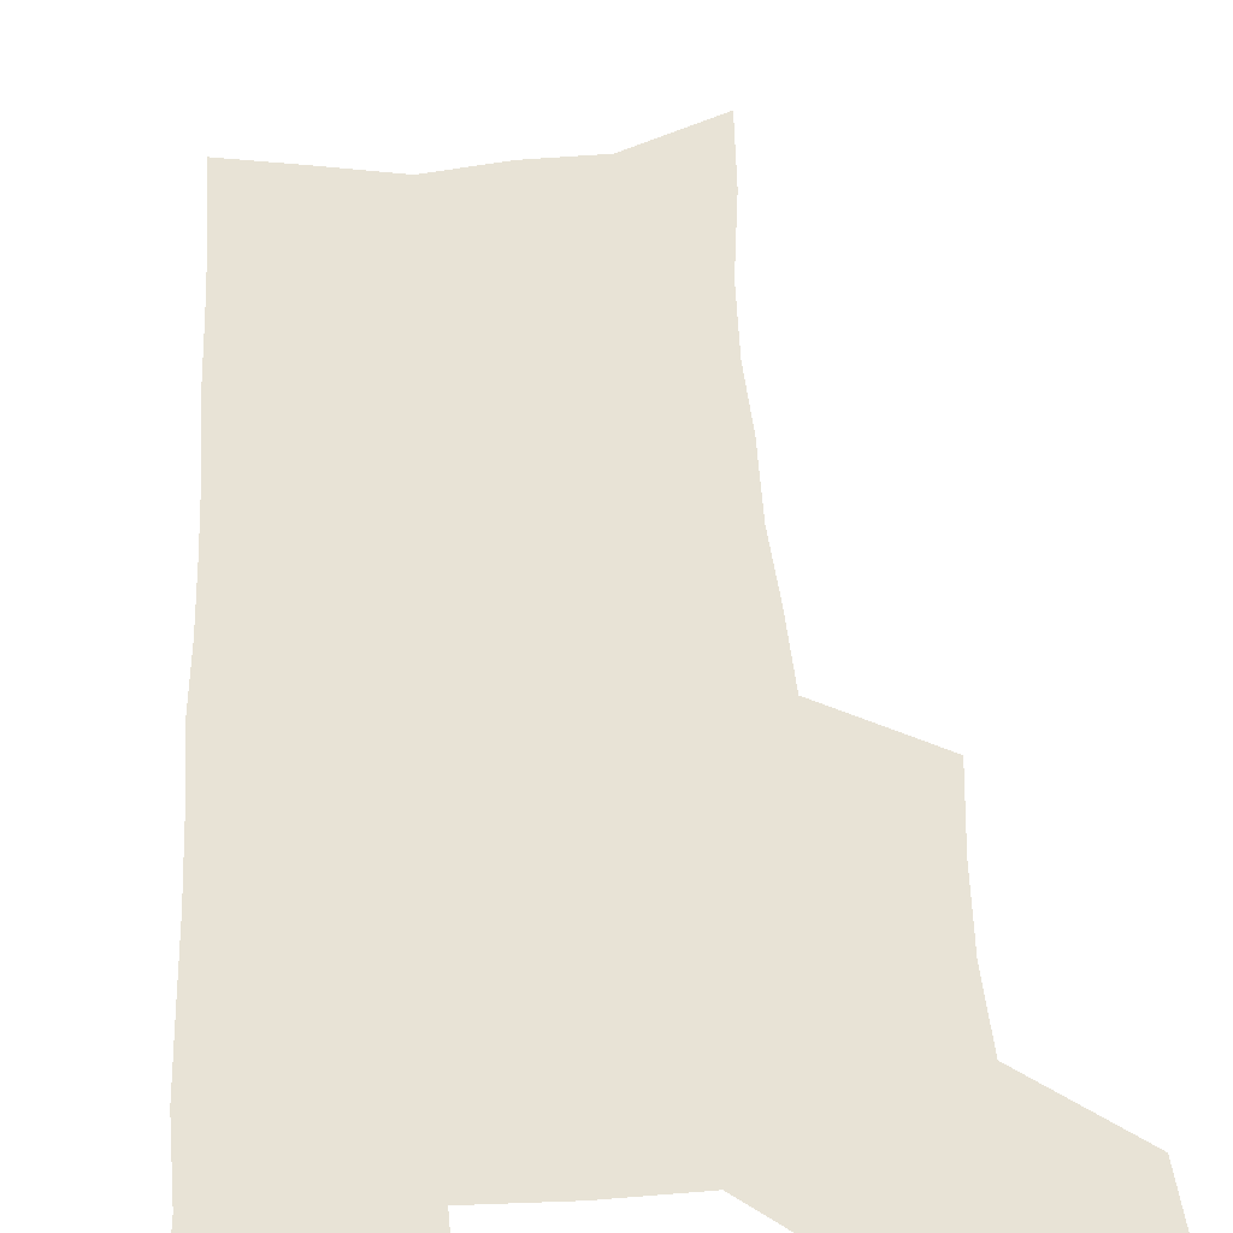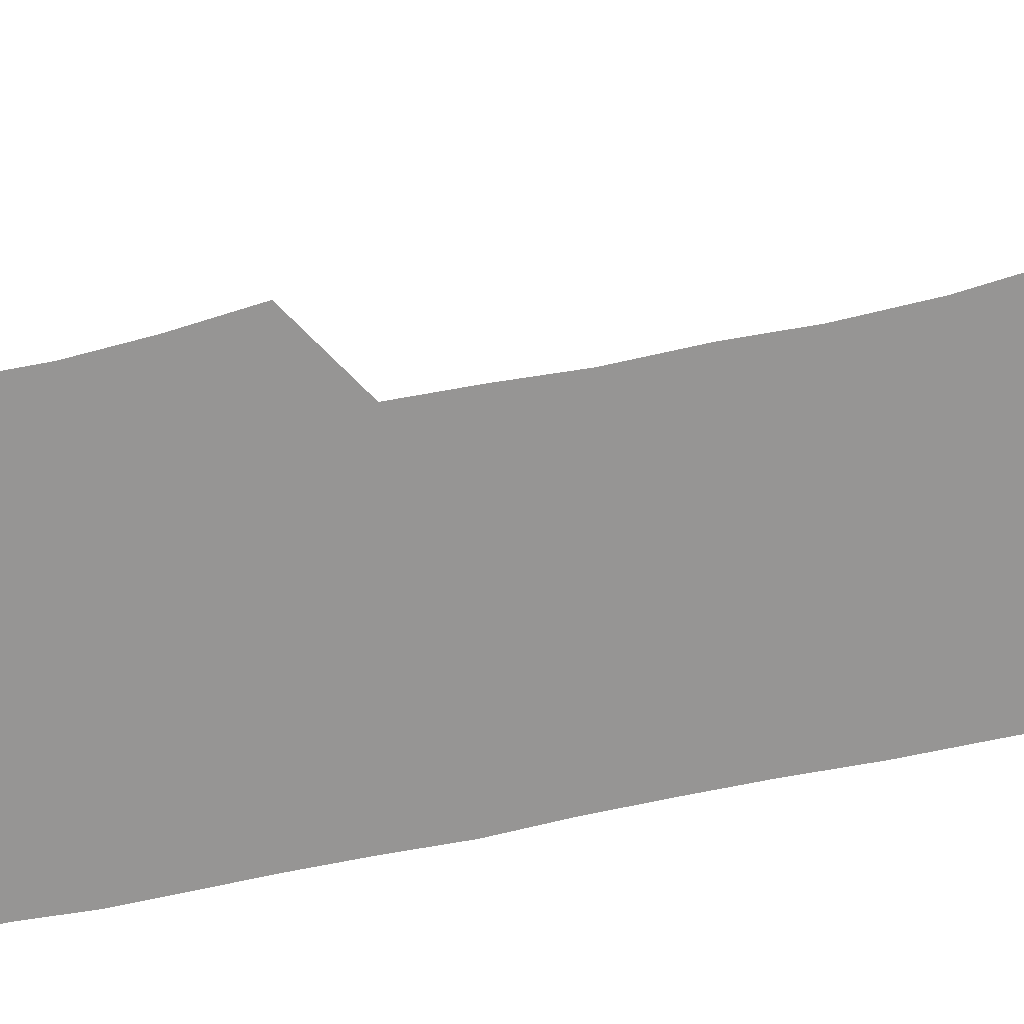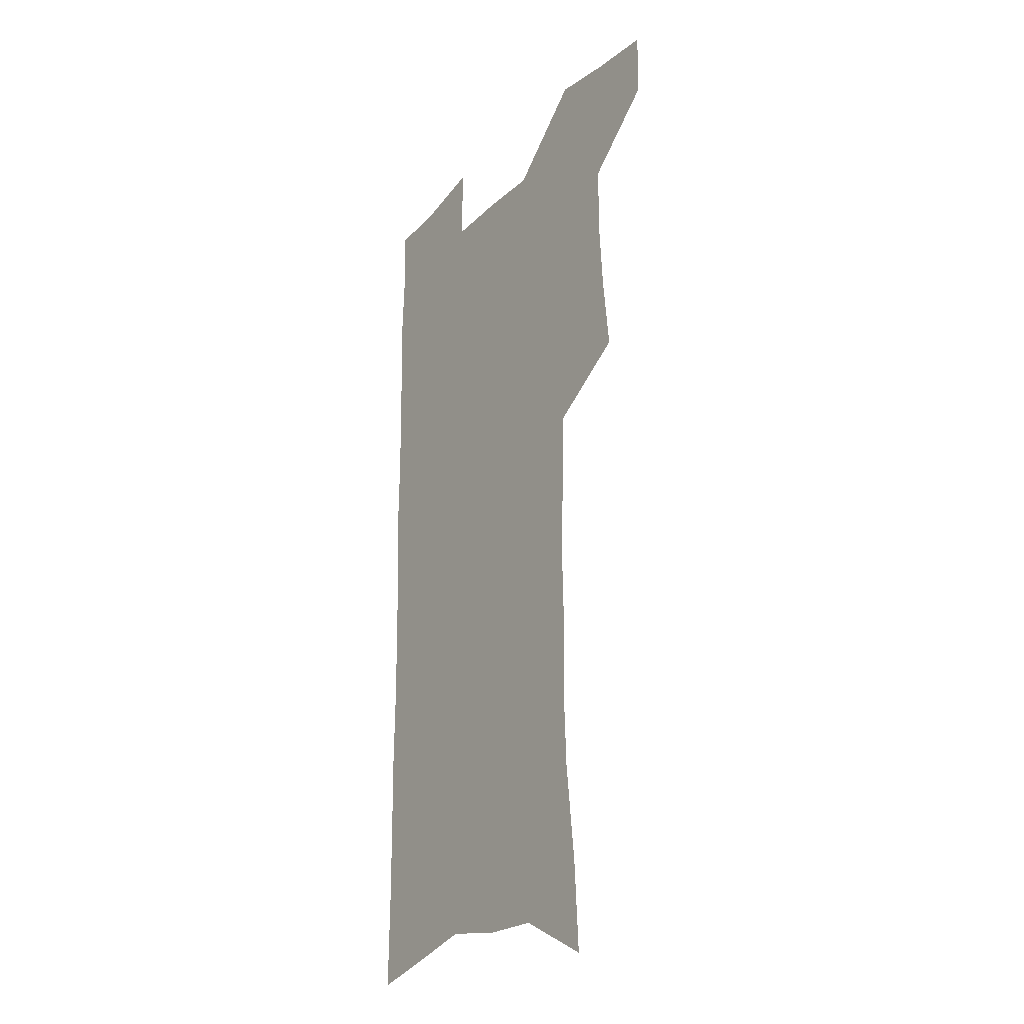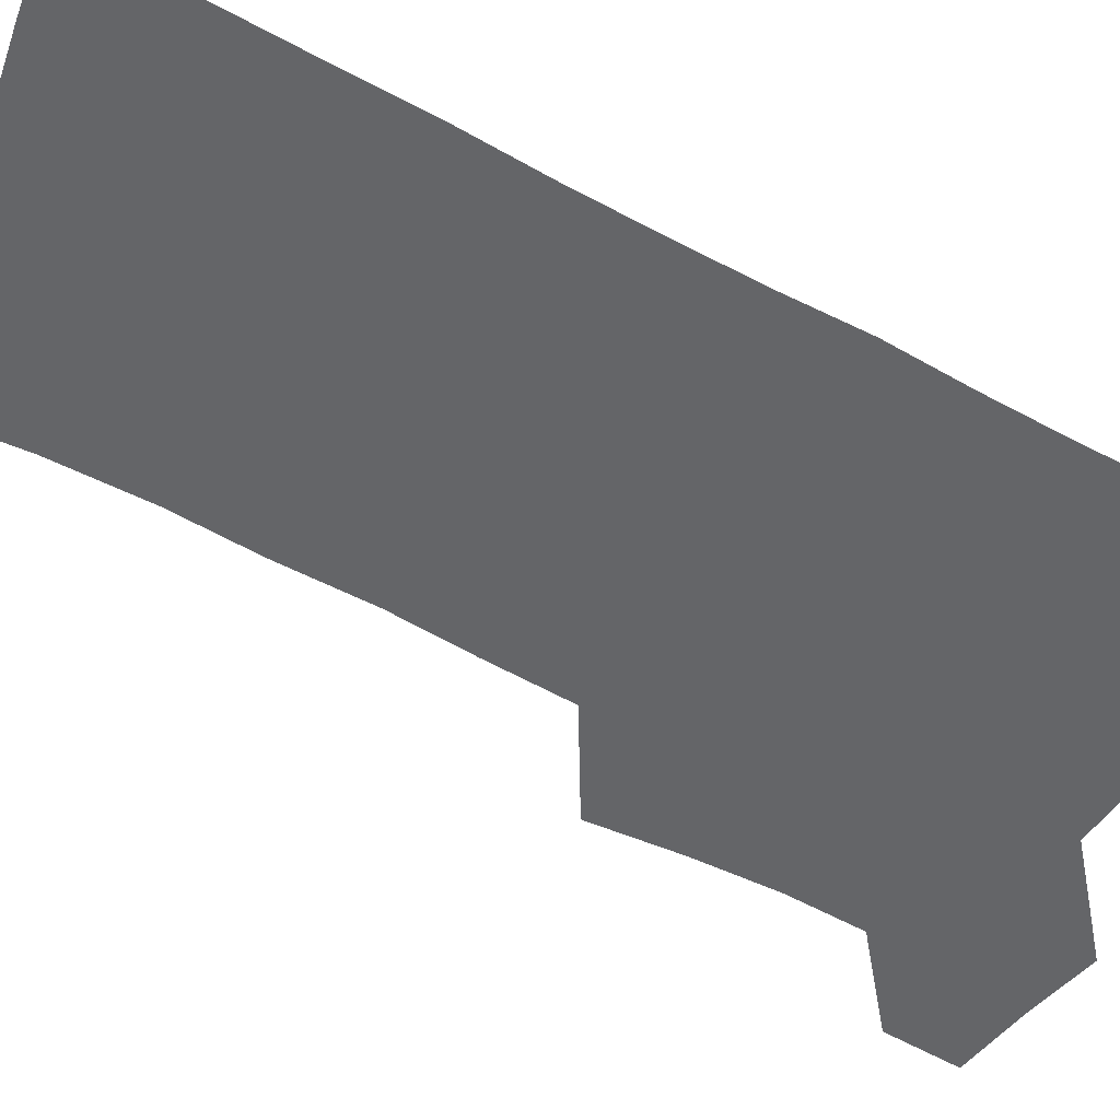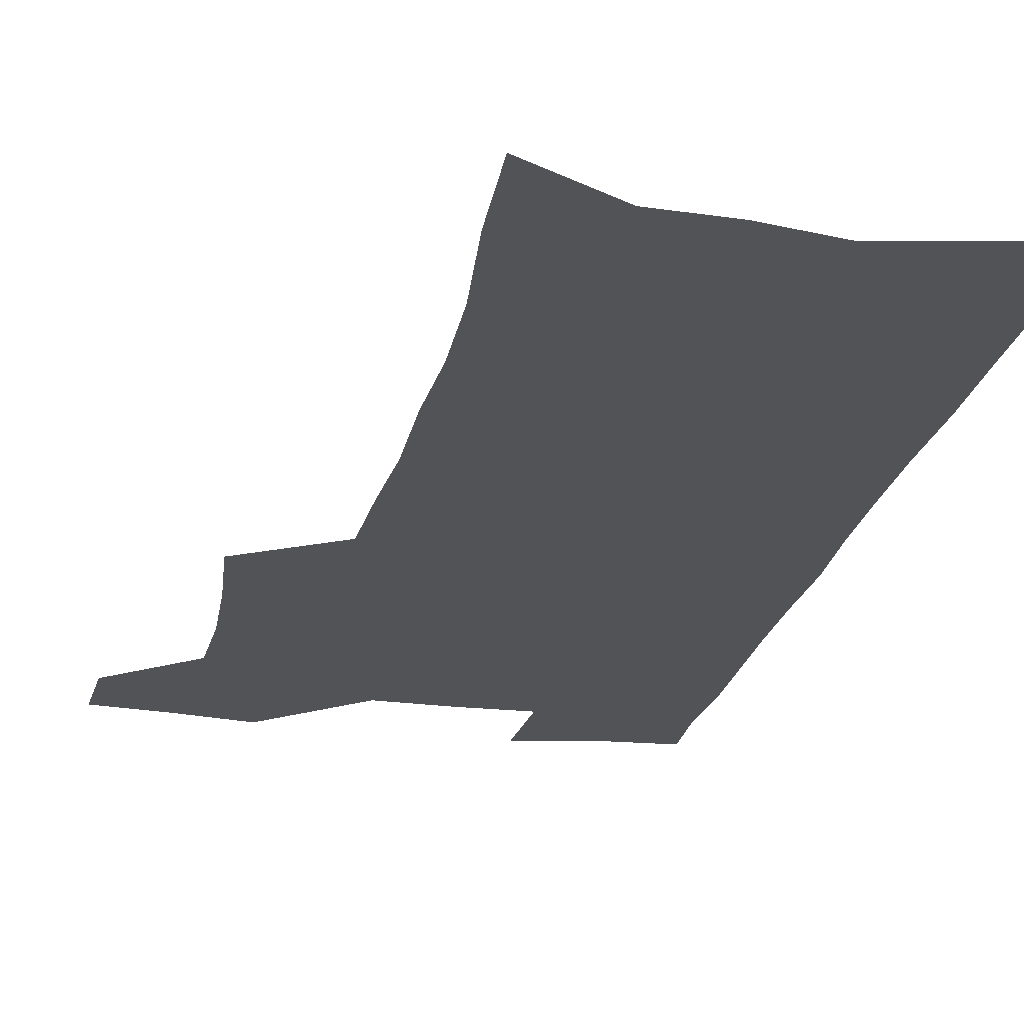
<metadata>
{"format":"obj","ext":"obj","renderer":"f3d","projection":"perspective","resolution":1024,"background":"white","views":[{"elev":41.6,"azim":176.2,"up":"+Z"},{"elev":-67.6,"azim":-78.6,"up":"+Z"},{"elev":-25.5,"azim":-124.3,"up":"+Y"},{"elev":-51.5,"azim":58.7,"up":"+Z"},{"elev":-21.8,"azim":-12.2,"up":"+Z"}]}
</metadata>
<code>
v 483.1 533.6 0
v 482.2 562 0
v 509.1 413.5 0
v 512.7 446.5 0
v 514.7 477.3 0
v 514.4 506.2 0
v 515.7 534.9 0
v 511.1 565.1 0
v 538.4 149.8 0
v 540.6 188.1 0
v 545.1 228.5 0
v 546.5 263.3 0
v 545.7 294.6 0
v 546.6 328.9 0
v 545.2 359.7 0
v 544.7 391 0
v 545.9 422.6 0
v 546.2 451.9 0
v 546.8 480.6 0
v 548.6 508.7 0
v 545.2 537.1 0
v 539.3 569.7 0
v 573 168.8 0
v 575.6 207.9 0
v 576.4 242.4 0
v 576.3 274.2 0
v 575 304 0
v 576 337.7 0
v 576.2 369 0
v 576.3 398.7 0
v 575.8 427 0
v 576.5 455.7 0
v 576.2 482.8 0
v 576.2 509.9 0
v 575.1 537.4 0
v 600.3 170 0
v 603.1 216.1 0
v 603.3 248.5 0
v 602.9 278.8 0
v 603.2 311.8 0
v 603.1 342.4 0
v 603.2 372.3 0
v 603.1 400.9 0
v 603.4 429.4 0
v 603.6 457 0
v 603.9 484 0
v 603.7 510.4 0
v 603 538.3 0
v 628.3 175.2 0
v 628.8 215.2 0
v 629 248.1 0
v 628.9 281.3 0
v 629.1 311 0
v 629 343.2 0
v 629.1 372.5 0
v 629.4 400.9 0
v 629.7 429 0
v 630.1 456.7 0
v 630.4 483.7 0
v 630.7 510.4 0
v 631.1 537.8 0
v 630 571.4 0
v 656.3 168.9 0
v 655 211.3 0
v 656.2 242.3 0
v 655.2 277.5 0
v 655.1 309.3 0
v 655.4 339.9 0
v 655.5 369.9 0
v 655.9 398.9 0
v 656.6 427.2 0
v 657.1 455.1 0
v 657.5 482.7 0
v 657.4 510 0
v 658.8 536.3 0
v 660.3 565 0
v 684.8 163 0
v 684.3 200.5 0
v 684.5 234.3 0
v 685 266.9 0
v 684.4 300.2 0
v 684.7 331.7 0
v 685.3 362.2 0
v 686.8 391.5 0
v 686.3 422 0
v 686.5 451.3 0
v 687.2 479.7 0
v 687.8 507.7 0
v 686.6 536 0
v 687.9 563.2 0
f 6 7 1
f 1 7 2
f 7 8 2
f 16 17 3
f 3 17 4
f 17 18 4
f 4 18 5
f 18 19 5
f 5 19 6
f 19 20 6
f 6 20 7
f 20 21 7
f 7 21 8
f 21 22 8
f 9 23 10
f 23 24 10
f 10 24 11
f 24 25 11
f 11 25 12
f 25 26 12
f 12 26 13
f 26 27 13
f 13 27 14
f 27 28 14
f 14 28 15
f 28 29 15
f 15 29 16
f 29 30 16
f 16 30 17
f 30 31 17
f 17 31 18
f 31 32 18
f 18 32 19
f 32 33 19
f 19 33 20
f 33 34 20
f 20 34 21
f 34 35 21
f 21 35 22
f 23 36 24
f 36 37 24
f 24 37 25
f 37 38 25
f 25 38 26
f 38 39 26
f 26 39 27
f 39 40 27
f 27 40 28
f 40 41 28
f 28 41 29
f 41 42 29
f 29 42 30
f 42 43 30
f 30 43 31
f 43 44 31
f 31 44 32
f 44 45 32
f 32 45 33
f 45 46 33
f 33 46 34
f 46 47 34
f 34 47 35
f 47 48 35
f 36 49 37
f 49 50 37
f 37 50 38
f 50 51 38
f 38 51 39
f 51 52 39
f 39 52 40
f 52 53 40
f 40 53 41
f 53 54 41
f 41 54 42
f 54 55 42
f 42 55 43
f 55 56 43
f 43 56 44
f 56 57 44
f 44 57 45
f 57 58 45
f 45 58 46
f 58 59 46
f 46 59 47
f 59 60 47
f 47 60 48
f 60 61 48
f 49 63 50
f 63 64 50
f 50 64 51
f 64 65 51
f 51 65 52
f 65 66 52
f 52 66 53
f 66 67 53
f 53 67 54
f 67 68 54
f 54 68 55
f 68 69 55
f 55 69 56
f 69 70 56
f 56 70 57
f 70 71 57
f 57 71 58
f 71 72 58
f 58 72 59
f 72 73 59
f 59 73 60
f 73 74 60
f 60 74 61
f 74 75 61
f 61 75 62
f 75 76 62
f 63 77 64
f 77 78 64
f 64 78 65
f 78 79 65
f 65 79 66
f 79 80 66
f 66 80 67
f 80 81 67
f 67 81 68
f 81 82 68
f 68 82 69
f 82 83 69
f 69 83 70
f 83 84 70
f 70 84 71
f 84 85 71
f 71 85 72
f 85 86 72
f 72 86 73
f 86 87 73
f 73 87 74
f 87 88 74
f 74 88 75
f 88 89 75
f 75 89 76
f 89 90 76

</code>
